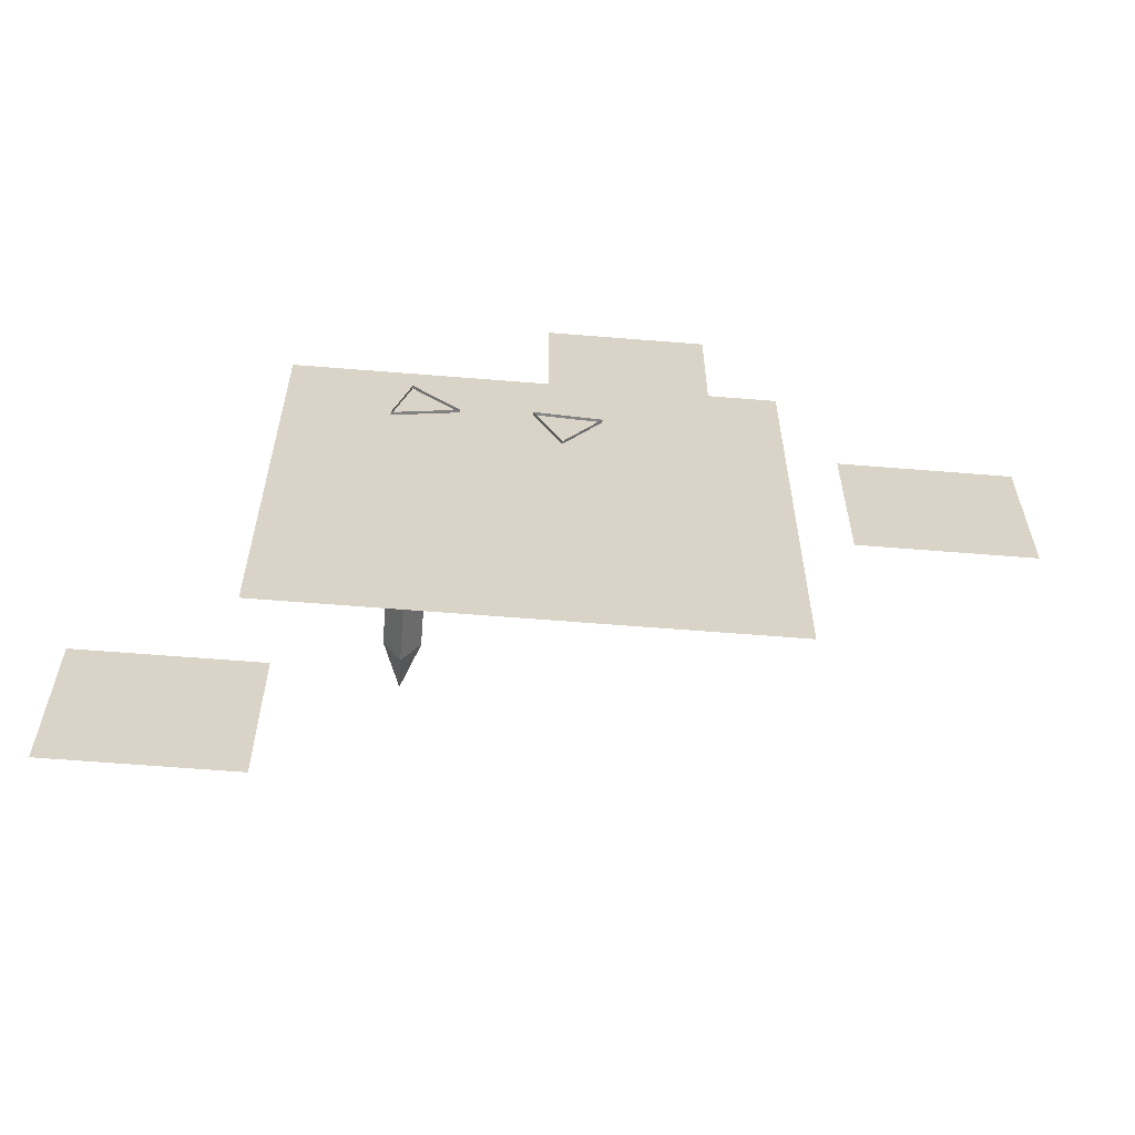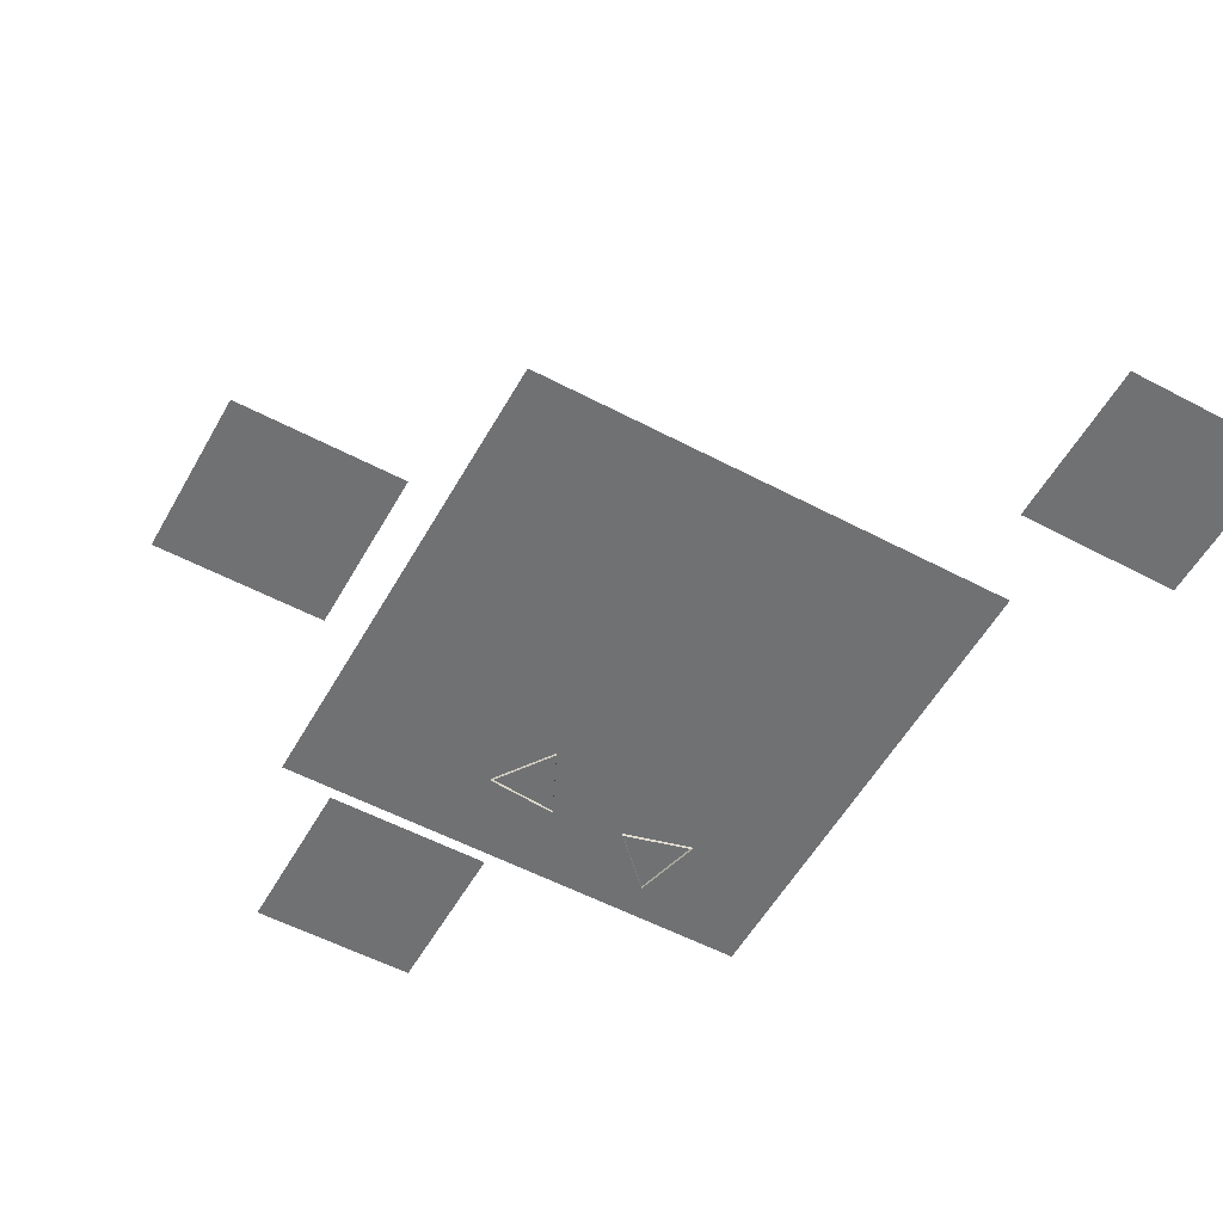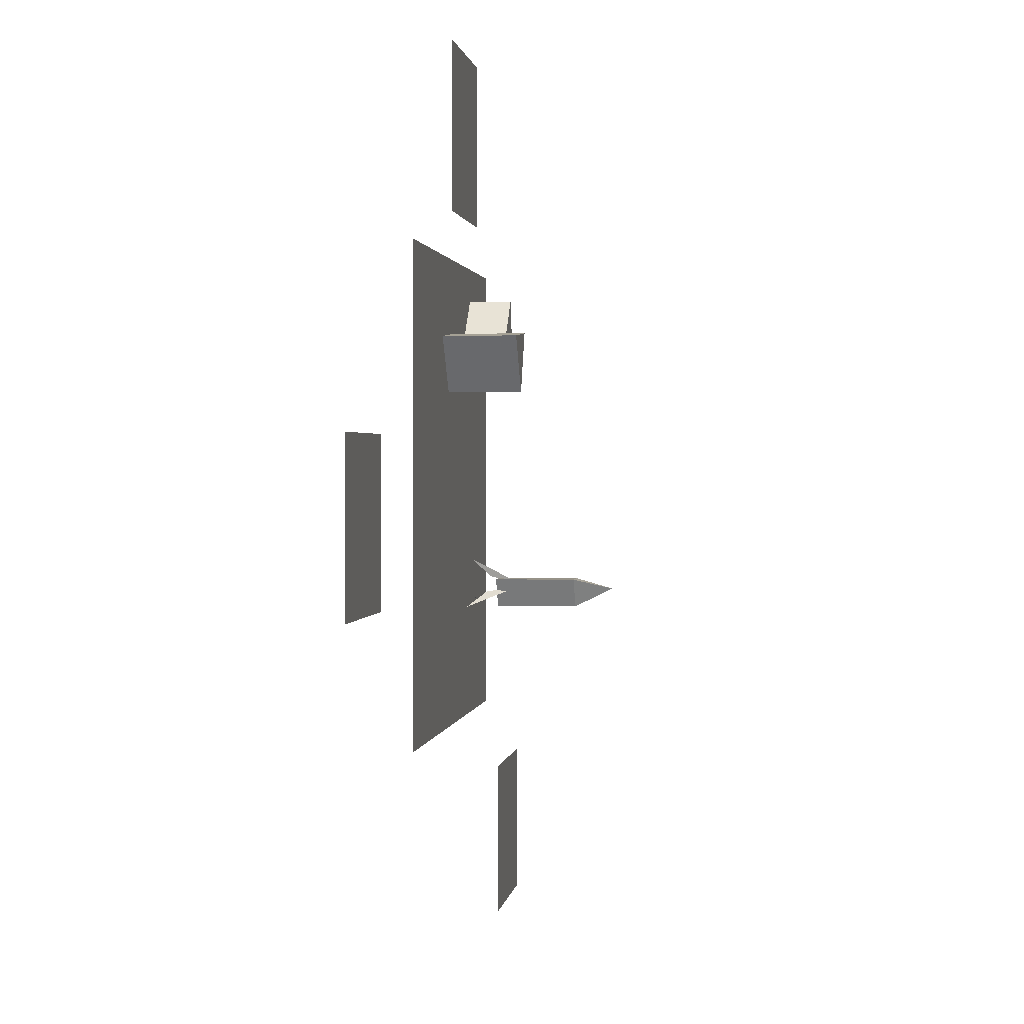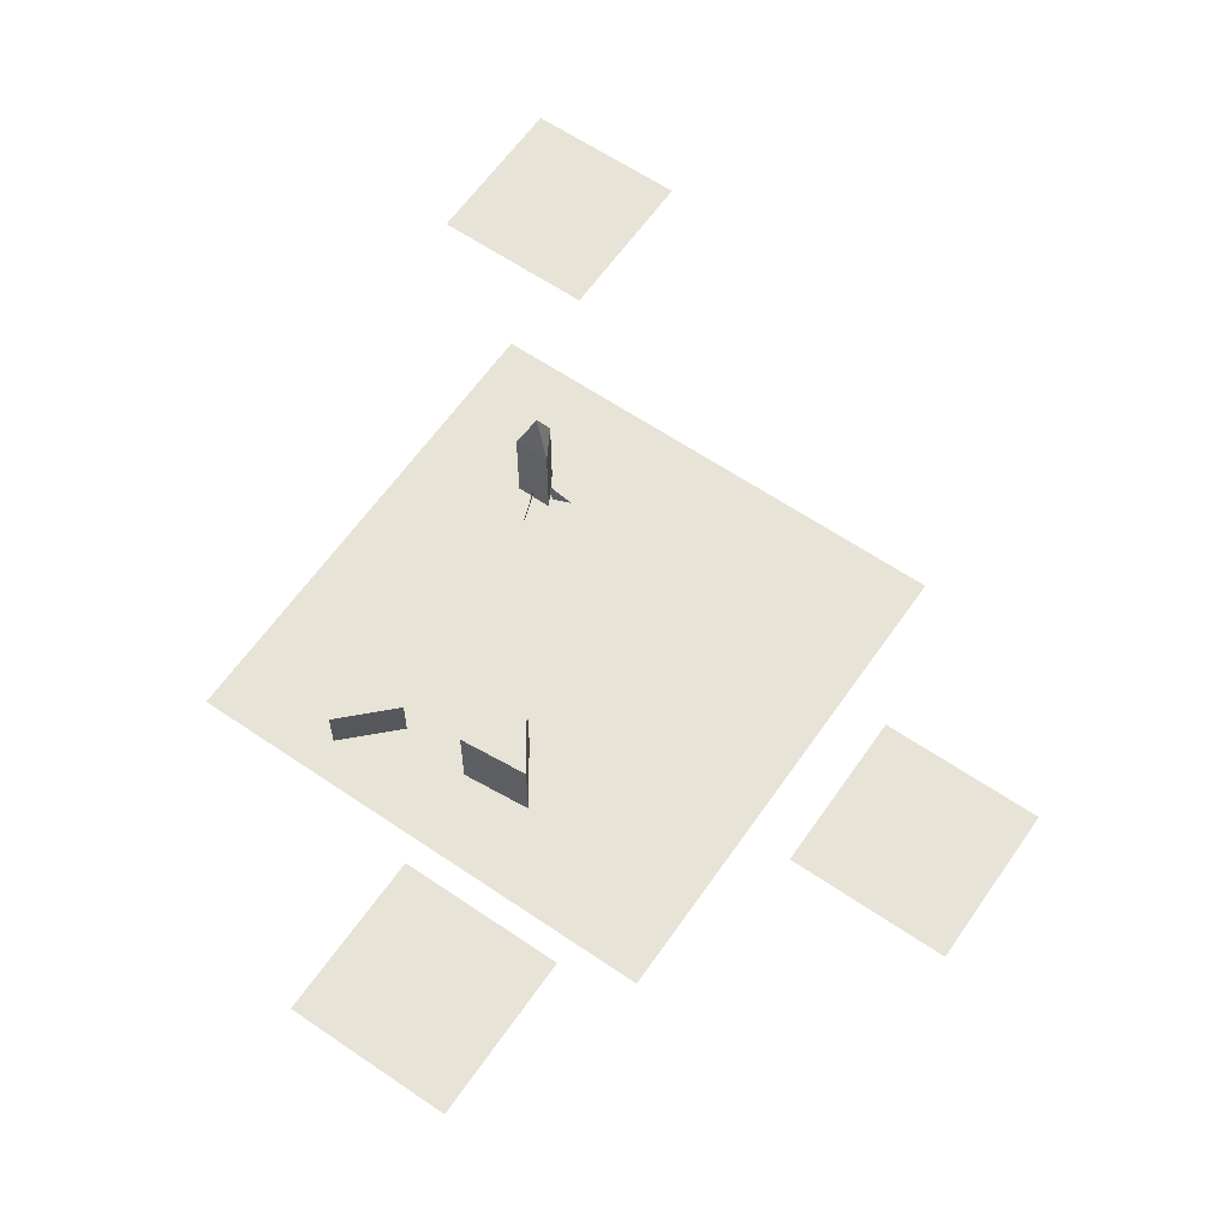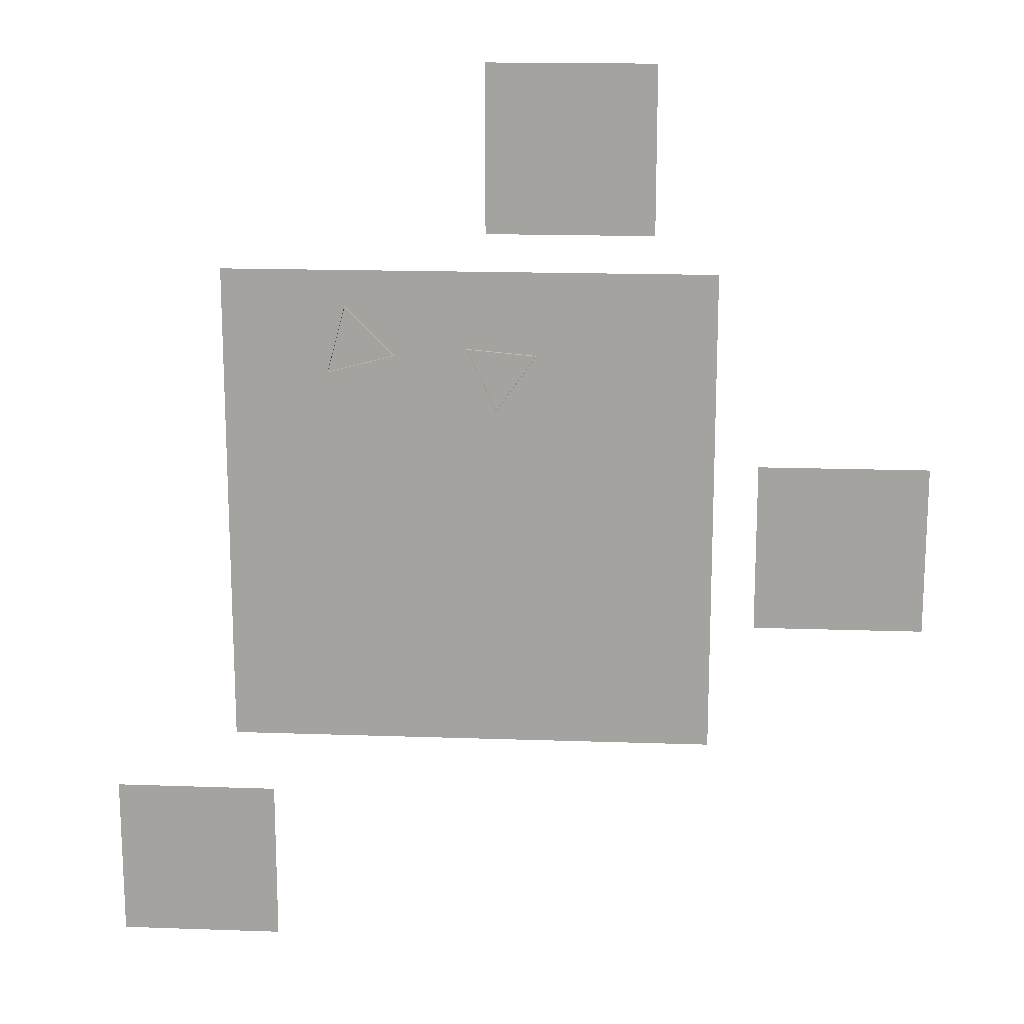
<metadata>
{"format":"obj","ext":"obj","renderer":"f3d","projection":"perspective","resolution":1024,"background":"white","views":[{"elev":-62.0,"azim":-4.7,"up":"+Z"},{"elev":-55.2,"azim":150.9,"up":"+Y"},{"elev":1.2,"azim":97.5,"up":"+Z"},{"elev":62.0,"azim":34.7,"up":"+Y"},{"elev":16.5,"azim":4.1,"up":"+Z"}]}
</metadata>
<code>
o Plane
v -6.828 0 6.828
v 6.828 0 6.828
v -6.828 0 -6.828
v 6.828 0 -6.828
v -3.048 0.9255 -3.515
v -2.883 1.562 -2.908
v -3.048 3.308 -3.515
v -3.534 0.9255 -2.674
v -2.562 3.308 -2.674
v -2.562 0.9255 -2.674
v -3.534 3.308 -2.674
v -3.048 4.429 -2.955
v -2.693 0.6218 -3.056
v -2.422 0.04715 -3.513
v -3.132 1.513 -3.083
v -3.333 0.5726 -3.215
v -3.853 -0.002009 -3.325
v -3.051 1.633 -2.839
v -3.115 0.6922 -2.607
v -3.06 0.1175 -2.079
v 0.7726 2.12 2.93
v 0.7726 -0.08443 2.93
v -3.909 -0.08443 3.97
v -3.909 1.262 3.97
v -2.047 -0.08443 4.46
v -2.047 1.262 4.46
v -3.402 -0.08443 5.827
v -3.402 1.262 5.827
v 1.874 -0.08443 4.508
v 1.874 2.12 4.508
v -0.04348 -0.08443 4.673
v -0.04348 2.12 4.673
v 8.023 -0.6372 1.629
v 12.68 -0.6372 1.629
v 8.023 -0.6372 -3.022
v 12.68 -0.6372 -3.022
v -10.53 0.5381 -8.818
v -5.879 0.5381 -8.818
v -10.53 0.5381 -13.47
v -5.879 0.5381 -13.47
v 0.4238 0.7767 12.38
v 5.076 0.7767 12.38
v 0.4238 0.7767 7.732
v 5.076 0.7767 7.732
f 2 3 1
f 11 10 9
f 7 12 9
f 9 5 7
f 7 8 11
f 9 12 11
f 6 14 13
f 11 12 7
f 15 17 16
f 18 20 19
f 30 21 32
f 24 25 23
f 30 31 29
f 26 27 25
f 26 24 28
f 32 22 31
f 28 23 27
f 21 29 22
f 34 35 33
f 38 39 37
f 42 43 41
f 2 4 3
f 11 8 10
f 9 10 5
f 7 5 8
f 24 26 25
f 30 32 31
f 26 28 27
f 32 21 22
f 28 24 23
f 21 30 29
f 34 36 35
f 38 40 39
f 42 44 43

</code>
